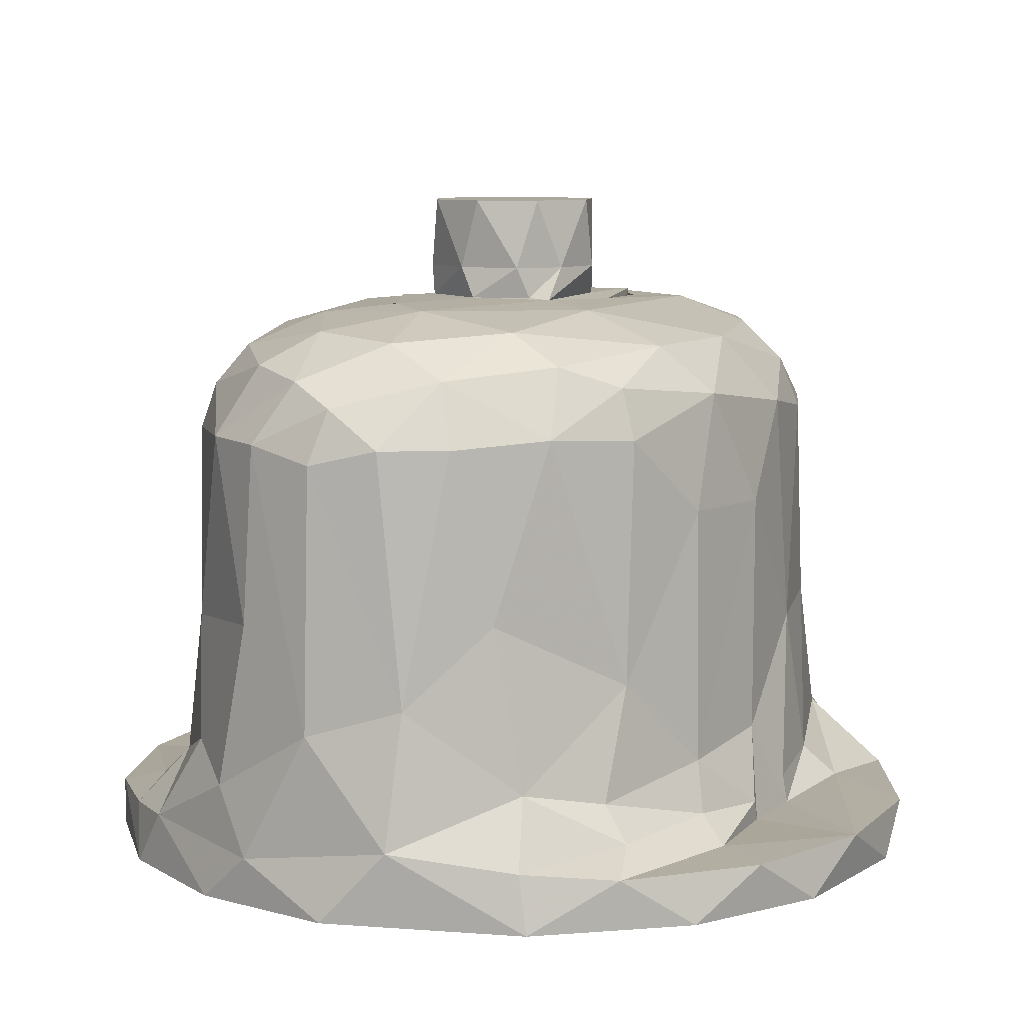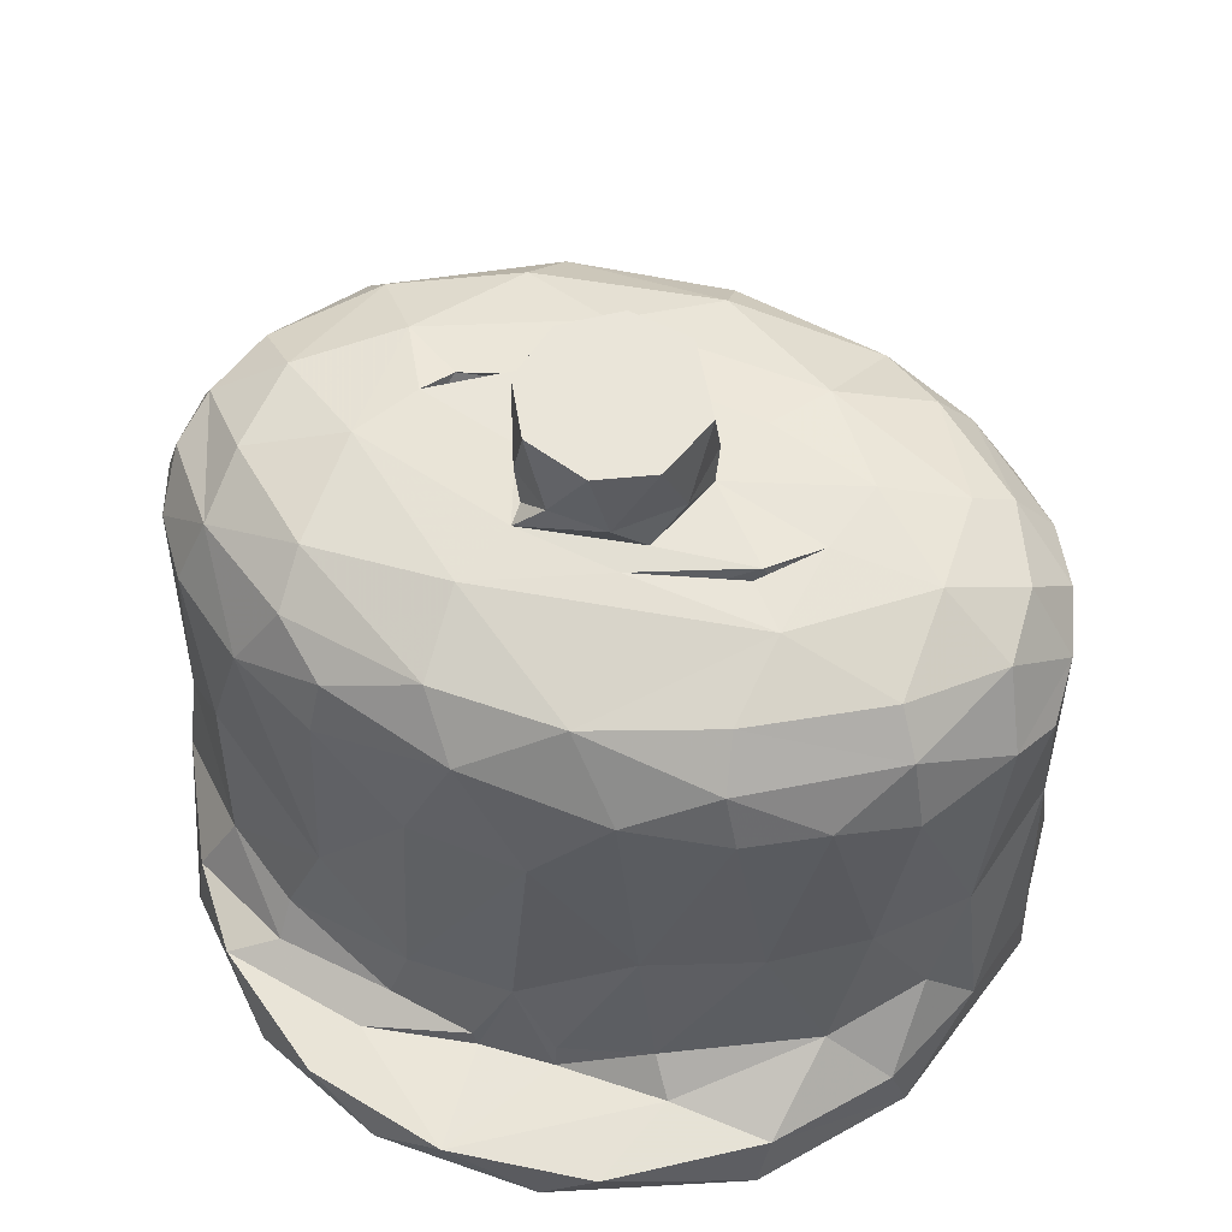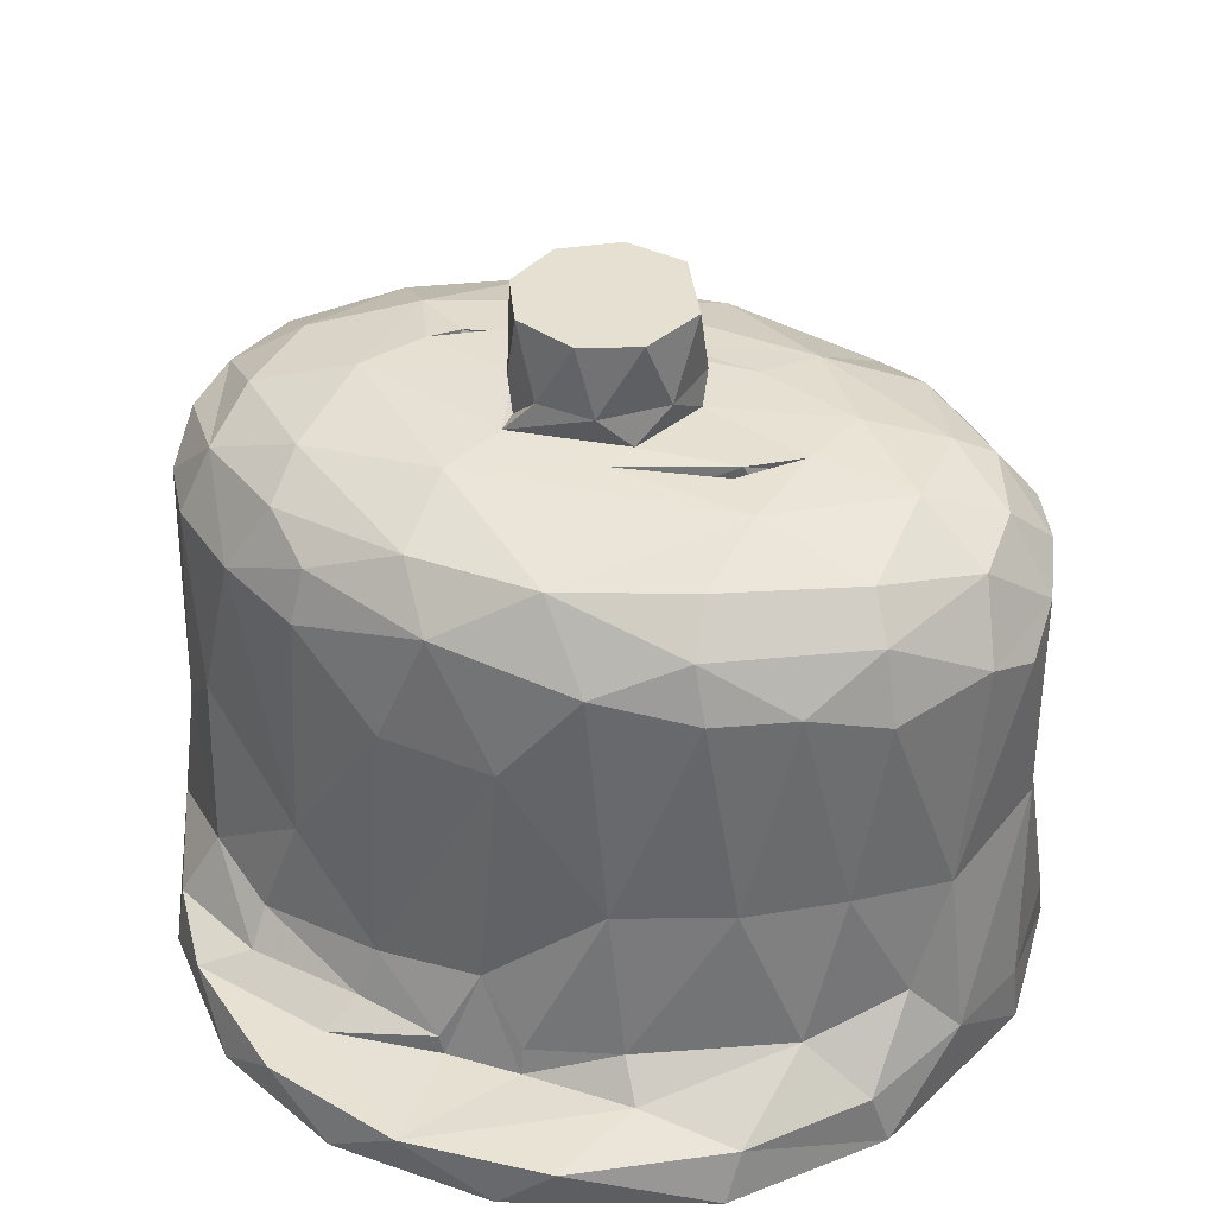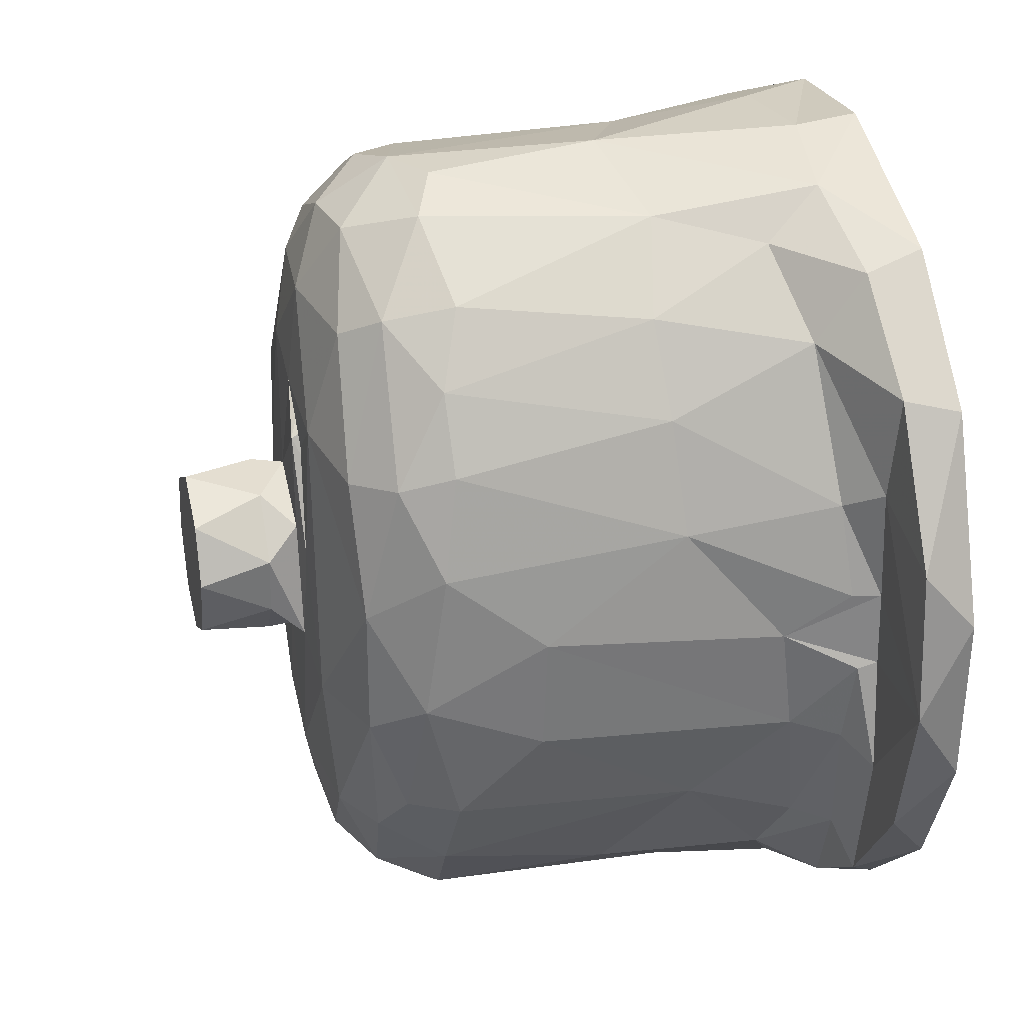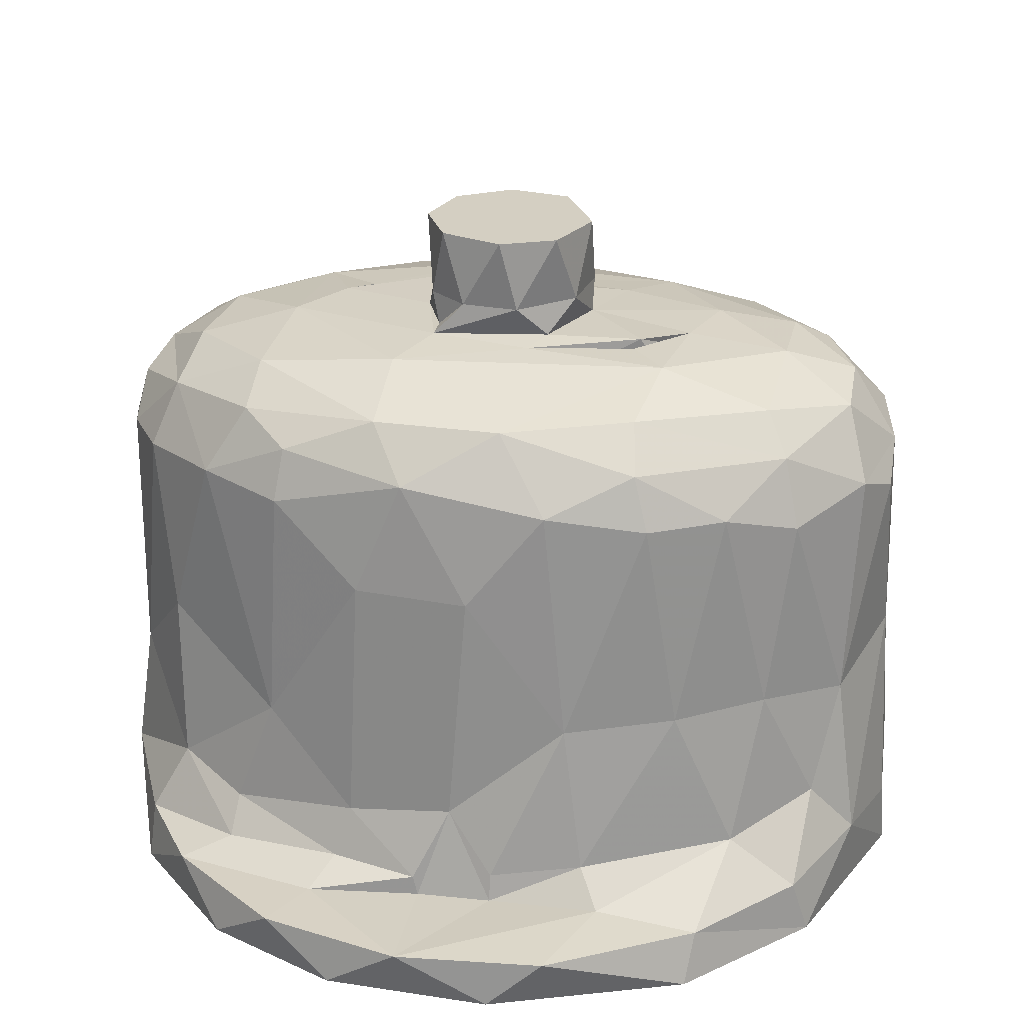
<metadata>
{"format":"obj","ext":"obj","renderer":"f3d","projection":"perspective","resolution":1024,"background":"white","views":[{"elev":8.7,"azim":30.9,"up":"+Z"},{"elev":57.9,"azim":107.1,"up":"+Z"},{"elev":38.3,"azim":110.9,"up":"+Z"},{"elev":28.3,"azim":76.4,"up":"+Y"},{"elev":25.8,"azim":101.0,"up":"+Z"}]}
</metadata>
<code>
o obj1
v 0.03802 0.004996 -1.161e-09
v 0.03729 0.009991 0.0044
v 0.03846 -0.003364 0.0044
v 0.03162 0.02214 -1.161e-09
v 0.02978 0.02277 0.004472
v 0.02061 0.03234 -1.161e-09
v 0.02148 0.03092 0.005131
v 0.01247 0.03564 0.006606
v 0.003364 0.03846 -1.161e-09
v 0.004112 0.0381 0.005807
v -0.009991 0.03729 -1.161e-09
v -0.005428 0.03774 0.007146
v -0.0123 0.03565 0.006438
v -0.02214 0.03162 -1.161e-09
v -0.022 0.03141 0.0044
v -0.03162 0.02214 -1.161e-09
v -0.03162 0.02214 0.0044
v -0.03729 0.009991 -1.161e-09
v -0.03729 0.009991 0.0044
v -0.03875 3.937e-13 -1.161e-09
v -0.03875 3.937e-13 0.0044
v -0.03729 -0.009991 -1.161e-09
v -0.03729 -0.009991 0.0044
v -0.03162 -0.02214 -1.161e-09
v -0.03162 -0.02214 0.0044
v -0.02214 -0.03162 -1.161e-09
v -0.02471 -0.02839 0.004529
v -0.01878 -0.03275 0.005131
v -0.009991 -0.03729 -1.161e-09
v -0.004914 -0.0381 0.0044
v 0.003364 -0.03846 -1.161e-09
v 0.009142 -0.03675 0.006592
v 0.02061 -0.03234 -1.161e-09
v 0.01962 -0.03192 0.005186
v 0.02674 -0.0269 0.004447
v 0.03162 -0.02214 -1.161e-09
v 0.03499 -0.01631 0.0044
v 0.03729 -0.009991 -1.161e-09
v -2.655e-13 3.937e-13 -1.161e-09
v -0.02467 0.02508 0.005639
v 0.02901 0.01351 0.005052
v 0.02846 0.00339 0.004519
v 0.0285 -0.003397 0.004414
v -0.02998 0.0135 0.004628
v -0.02877 0.003953 0.004414
v -0.02669 -0.0003896 0.0044
v -0.03003 -0.006546 0.00446
v -0.02914 -0.01877 0.004776
v 0.02998 -0.01351 0.004628
v -0.001139 -0.007605 0.05511
v 0.0002643 -0.007874 0.0523
v 0.004342 -0.006632 0.05511
v 0.005264 -0.005862 0.0523
v 0.007176 -0.003173 0.05511
v 0.007417 -0.005898 0.05216
v 0.007666 0.00195 0.0551
v 0.00614 0.004594 0.0523
v 0.003543 0.006754 0.0551
v -0.0009087 0.007615 0.0523
v -0.002175 0.007591 0.05512
v -0.006366 0.004493 0.05511
v -0.007049 0.00302 0.0523
v -0.007888 -0.0005785 0.0551
v -0.00614 -0.004594 0.0523
v -0.006271 -0.004712 0.05509
v -0.006678 0.004135 0.0614
v -0.00772 -0.001443 0.0614
v 1.862e-05 0.00762 0.0614
v 0.005804 0.005291 0.0614
v 0.007888 0.0003671 0.0614
v 0.005804 -0.005291 0.0614
v 0.0007247 -0.007821 0.0614
v -0.004733 -0.006268 0.0614
v -2.655e-13 3.938e-13 0.0614
v -0.007828 -0.007576 0.0523
v -0.002988 -0.01615 0.0489
v -0.002597 -0.01664 0.05214
v -0.007999 -0.007319 0.0495
v 0.005611 0.01322 0.0523
v 0.001239 0.01773 0.0501
v 0.002056 0.01731 0.05183
v 0.004892 0.01478 0.0489
v 0.008206 0.006043 0.0489
v 0.008838 0.003094 0.05191
v -0.008966 0.0002041 0.05199
v -0.007565 0.01005 0.052
v -0.004341 0.01939 0.05184
v 0.002533 -0.02037 0.05184
v -0.0234 0.002989 0.04652
v -0.01991 0.00328 0.04957
v -0.02075 0.01641 0.04632
v -0.02221 -0.01106 0.04655
v -0.01781 -0.01286 0.04972
v -0.001492 -0.03423 0.04643
v -0.003258 -0.02788 0.05028
v -0.0073 -0.0315 0.04741
v -0.01618 0.0286 0.04142
v -0.01778 0.02445 0.04464
v -0.01021 0.0328 0.04408
v -0.02155 0.02019 0.04025
v -0.025 0.007804 0.04141
v -0.02482 -0.007438 0.04212
v -0.02276 -0.01679 0.04137
v -0.01892 -0.025 0.04061
v -0.01624 -0.02613 0.04495
v -0.01064 -0.03367 0.0411
v -0.004589 -0.03648 0.04099
v 0.002951 -0.03562 0.04444
v -0.005216 0.03535 0.04399
v -0.008714 0.02955 0.04829
v -0.001344 0.03254 0.04824
v -0.01426 -0.02378 0.04841
v -0.01588 0.02164 0.04853
v -0.01023 0.03415 0.03948
v -0.0001432 0.03674 0.04196
v 0.001866 -0.03725 0.03967
v -0.00864 -0.01967 0.05135
v -0.01381 -0.004707 0.05159
v -0.006453 0.02645 0.05034
v -0.01236 0.0137 0.05135
v 0.002403 0.02634 0.0509
v -0.005239 -0.01461 0.05174
v 0.005017 -0.02902 0.04965
v 0.01079 -0.02992 0.04669
v 0.007666 -0.03537 0.0411
v 0.01285 -0.03201 0.0411
v 0.0187 -0.02499 0.04161
v 0.02119 -0.01678 0.04553
v 0.01729 -0.02126 0.04755
v 0.02445 -0.005281 0.04425
v 0.02269 -0.01735 0.04101
v 0.02297 0.01649 0.0411
v 0.02163 0.01512 0.04578
v 0.0248 0.007659 0.04244
v 0.01992 0.02309 0.04137
v 0.00903 0.03462 0.0411
v 0.005277 0.03265 0.04721
v 0.01456 0.0277 0.04551
v 0.02054 -0.00853 0.04863
v 0.02117 0.002995 0.04875
v 0.01185 0.02574 0.04886
v 0.01785 0.01447 0.04936
v 0.02505 -0.009414 0.03398
v 0.02588 0.0008286 0.03381
v 0.01616 0.02911 0.03946
v 0.004629 0.03679 0.03926
v 0.0102 0.01582 0.05152
v 0.01254 -0.02111 0.05034
v 0.01302 -0.008476 0.05159
v 0.006483 0.01271 0.05166
v -0.02798 -0.003408 0.007004
v -0.02656 0.0007411 0.01269
v 0.01502 0.0317 0.01178
v 0.01133 0.03364 0.02117
v 0.01812 0.02709 0.02278
v -0.01811 0.0287 0.01109
v -0.01571 0.02959 0.02582
v -0.009861 0.03469 0.0188
v -0.02272 0.01854 0.01943
v 0.001209 0.03716 0.0236
v 0.02798 0.003408 0.007004
v 0.02523 0.009711 0.02136
v 0.02658 -0.0007232 0.01257
v 0.02643 0.01162 0.007934
v 0.02234 0.01942 0.02214
v 0.0214 0.02487 0.009428
v -0.02264 0.02215 0.009472
v -0.02587 0.01191 0.009702
v -0.02815 0.00474 0.006469
v -0.02499 0.009983 0.02804
v -0.02591 -0.001391 0.02841
v -0.01414 -0.03208 0.01286
v -0.005748 -0.03641 0.02498
v -0.01576 -0.02961 0.02385
v -0.00908 -0.03602 0.01004
v 0.01811 -0.0287 0.01109
v 0.01571 -0.02959 0.02582
v 0.009716 -0.03481 0.01869
v 0.02272 -0.01854 0.01943
v 0.001465 -0.03757 0.01609
v 0.02496 -0.02246 0.006255
v -0.02523 -0.009711 0.02136
v -0.02693 -0.01191 0.007288
v -0.02234 -0.01942 0.02214
v -0.02115 -0.02503 0.009582
v 0.02264 -0.02215 0.009472
v 0.02577 -0.01034 0.01126
v 0.02845 -0.003846 0.006206
v 0.02699 -0.01169 0.006758
v 9.923e-05 0.002653 0.04884
v -0.001428 -0.002119 0.04884
v 0.002321 -0.003089 0.04888
v 0.008244 0.001454 0.0488
v 0.007987 -0.002907 0.04885
v 0.0085 3.938e-13 0.0489
v 0.006511 -0.005464 0.0488
v 0.005381 -0.006412 0.0489
v 0.002863 -0.007866 0.04885
v 0.001476 -0.008371 0.0488
v -0.001476 -0.008371 0.0489
v -0.002863 -0.007866 0.04885
v -0.008244 -0.001454 0.0488
v -0.0085 3.938e-13 0.0489
v -0.007249 -0.004185 0.04885
v -0.007987 0.002907 0.04885
v -0.006511 0.005464 0.0488
v -0.005381 0.006412 0.0489
v -0.002863 0.007866 0.04885
v -0.001476 0.008371 0.0488
v 0.001476 0.008371 0.0489
v 0.002863 0.007866 0.04885
v 0.007249 0.004185 0.04885
v 0.005381 0.006412 0.04885
v 7.651e-05 0.007591 0.04885
v 0.003862 0.006536 0.04885
v -0.003729 0.006612 0.04885
v -0.006562 0.003873 0.04888
v 0.006562 -0.003873 0.04888
v 0.003729 -0.006612 0.04885
v 0.007286 -0.002027 0.04883
v 0.007352 0.001891 0.04885
v -0.007286 0.002027 0.04883
v -0.007352 -0.001891 0.04885
v 0.006121 0.0046 0.04885
v -0.006121 -0.0046 0.04885
v -0.003862 -0.006536 0.04885
v -0.005381 -0.006412 0.04885
v -7.651e-05 -0.007591 0.04885
f 1 2 3
f 4 2 1
f 4 5 2
f 6 5 4
f 6 7 5
f 6 8 7
f 9 8 6
f 9 10 8
f 11 10 9
f 11 12 10
f 11 13 12
f 14 13 11
f 14 15 13
f 16 15 14
f 16 17 15
f 18 17 16
f 18 19 17
f 20 19 18
f 20 21 19
f 22 21 20
f 22 23 21
f 24 23 22
f 24 25 23
f 26 25 24
f 26 27 25
f 26 28 27
f 29 28 26
f 29 30 28
f 31 30 29
f 31 32 30
f 33 32 31
f 33 34 32
f 33 35 34
f 36 35 33
f 36 37 35
f 38 37 36
f 38 3 37
f 1 3 38
f 39 38 36
f 36 33 39
f 39 31 29
f 33 31 39
f 39 29 26
f 39 24 22
f 26 24 39
f 39 20 18
f 39 22 20
f 39 18 16
f 39 14 11
f 16 14 39
f 39 11 9
f 9 6 39
f 39 4 1
f 6 4 39
f 39 1 38
f 17 40 15
f 41 3 2
f 42 3 41
f 42 43 3
f 17 44 40
f 45 21 46
f 45 19 21
f 44 19 45
f 23 47 21
f 48 47 23
f 3 49 37
f 19 44 17
f 37 49 35
f 3 43 49
f 41 2 5
f 21 47 46
f 25 48 23
f 48 25 27
f 50 51 52
f 53 52 51
f 53 54 52
f 55 54 53
f 55 56 54
f 57 56 55
f 58 56 57
f 59 58 57
f 58 59 60
f 59 61 60
f 62 61 59
f 63 61 62
f 64 63 62
f 64 65 63
f 64 50 65
f 51 50 64
f 66 63 67
f 66 61 63
f 61 68 60
f 61 66 68
f 60 68 58
f 58 68 69
f 58 69 56
f 70 56 69
f 56 70 54
f 71 54 70
f 54 71 52
f 52 72 50
f 52 71 72
f 50 72 73
f 50 73 65
f 65 67 63
f 65 73 67
f 74 69 68
f 70 69 74
f 74 68 66
f 74 66 67
f 74 73 72
f 67 73 74
f 74 72 71
f 71 70 74
f 75 76 77
f 75 78 76
f 79 80 81
f 79 82 80
f 79 83 82
f 84 83 79
f 75 85 78
f 51 75 77
f 64 75 51
f 64 85 75
f 62 85 64
f 62 86 85
f 59 86 62
f 59 87 86
f 81 87 59
f 51 88 55
f 51 77 88
f 59 79 81
f 57 79 59
f 57 84 79
f 55 84 57
f 51 55 53
f 89 90 91
f 92 93 90
f 94 95 96
f 97 98 99
f 100 91 98
f 101 91 100
f 101 89 91
f 102 89 101
f 103 92 102
f 104 105 103
f 106 96 105
f 106 94 96
f 107 94 106
f 107 108 94
f 109 110 111
f 99 110 109
f 99 98 110
f 105 96 112
f 98 113 110
f 91 113 98
f 89 92 90
f 92 112 93
f 105 112 92
f 102 92 89
f 103 105 92
f 114 109 115
f 114 99 109
f 114 97 99
f 100 98 97
f 106 105 104
f 116 108 107
f 93 117 118
f 95 88 117
f 119 113 120
f 110 113 119
f 112 117 93
f 112 95 117
f 96 95 112
f 118 90 93
f 90 118 120
f 120 91 90
f 81 121 87
f 119 87 121
f 119 120 87
f 119 111 110
f 121 111 119
f 88 77 117
f 122 117 77
f 122 118 117
f 122 85 118
f 85 120 118
f 86 120 85
f 120 86 87
f 113 91 120
f 111 115 109
f 94 123 95
f 124 123 94
f 125 124 108
f 126 124 125
f 126 127 124
f 127 128 129
f 130 128 131
f 132 133 134
f 135 133 132
f 136 137 138
f 136 115 137
f 108 124 94
f 130 139 128
f 130 140 139
f 138 137 141
f 115 111 137
f 128 139 129
f 133 142 140
f 138 142 133
f 138 141 142
f 127 129 124
f 134 140 130
f 134 133 140
f 135 138 133
f 116 125 108
f 143 130 131
f 144 130 143
f 144 134 130
f 136 138 145
f 146 115 136
f 131 128 127
f 145 138 135
f 141 147 142
f 121 147 141
f 124 129 148
f 137 121 141
f 137 111 121
f 147 140 142
f 140 149 139
f 149 148 139
f 123 88 95
f 148 88 123
f 148 149 88
f 123 124 148
f 121 81 147
f 147 81 150
f 150 84 147
f 84 149 147
f 55 149 84
f 149 55 88
f 139 148 129
f 147 149 140
f 78 85 122
f 83 84 150
f 83 150 82
f 81 82 150
f 82 81 80
f 76 78 122
f 76 122 77
f 46 151 152
f 46 47 151
f 153 154 155
f 156 157 158
f 156 159 157
f 160 115 146
f 158 115 160
f 158 114 115
f 8 154 153
f 13 156 158
f 13 40 156
f 158 12 13
f 160 12 158
f 161 162 163
f 164 162 161
f 164 165 162
f 166 165 164
f 166 155 165
f 153 155 166
f 160 10 12
f 160 8 10
f 154 8 160
f 7 8 153
f 166 7 153
f 41 5 166
f 164 41 166
f 164 42 41
f 161 42 164
f 167 159 156
f 168 159 167
f 168 169 152
f 45 169 44
f 168 44 169
f 168 40 44
f 167 40 168
f 40 167 156
f 157 100 97
f 159 100 157
f 159 101 100
f 170 101 159
f 171 101 170
f 157 114 158
f 157 97 114
f 168 170 159
f 168 171 170
f 152 171 168
f 162 132 134
f 165 132 162
f 165 135 132
f 154 136 145
f 154 146 136
f 160 146 154
f 155 145 135
f 155 154 145
f 135 165 155
f 162 144 163
f 162 134 144
f 13 15 40
f 171 102 101
f 5 7 166
f 172 173 174
f 175 173 172
f 176 177 178
f 176 179 177
f 180 116 107
f 178 116 180
f 178 125 116
f 35 181 34
f 49 181 35
f 178 180 32
f 173 175 180
f 151 182 152
f 183 182 151
f 183 184 182
f 185 184 183
f 185 174 184
f 172 174 185
f 48 183 47
f 185 183 48
f 28 175 172
f 32 176 178
f 34 176 32
f 185 28 172
f 48 27 185
f 151 47 183
f 186 179 176
f 187 179 186
f 187 188 163
f 189 188 187
f 49 188 189
f 43 188 49
f 186 189 187
f 189 181 49
f 186 181 189
f 181 186 176
f 176 34 181
f 179 127 177
f 179 131 127
f 179 143 131
f 178 126 125
f 177 126 178
f 177 127 126
f 187 143 179
f 187 144 143
f 163 144 187
f 182 103 102
f 184 103 182
f 184 104 103
f 174 106 104
f 173 107 106
f 107 173 180
f 173 106 174
f 104 184 174
f 182 171 152
f 182 102 171
f 175 28 30
f 30 180 175
f 32 180 30
f 27 28 185
f 42 163 43
f 42 161 163
f 43 163 188
f 45 152 169
f 46 152 45
f 190 191 192
f 190 192 191
f 193 194 195
f 196 197 194
f 198 197 196
f 199 200 198
f 201 200 199
f 202 203 204
f 202 205 203
f 206 207 205
f 208 207 206
f 209 210 208
f 211 210 209
f 193 195 212
f 213 214 215
f 211 214 213
f 209 214 211
f 209 216 214
f 208 216 209
f 217 216 208
f 198 218 219
f 196 218 198
f 196 220 218
f 194 220 196
f 193 220 194
f 193 221 220
f 206 217 208
f 206 222 217
f 205 222 206
f 202 222 205
f 202 223 222
f 193 224 221
f 212 224 193
f 212 215 224
f 213 215 212
f 202 225 223
f 204 225 202
f 204 226 225
f 227 226 204
f 228 226 227
f 201 228 227
f 199 228 201
f 199 219 228
f 198 219 199
f 203 222 223
f 203 217 222
f 205 217 203
f 207 217 205
f 207 216 217
f 214 216 207
f 211 224 215
f 213 224 211
f 213 221 224
f 212 221 213
f 195 221 212
f 195 220 221
f 218 220 195
f 197 228 219
f 198 228 197
f 200 228 198
f 200 226 228
f 201 226 200
f 225 226 201
f 194 218 195
f 197 218 194
f 197 219 218
f 227 225 201
f 227 223 225
f 204 223 227
f 203 223 204
f 208 214 207
f 210 214 208
f 210 215 214
f 211 215 210

</code>
